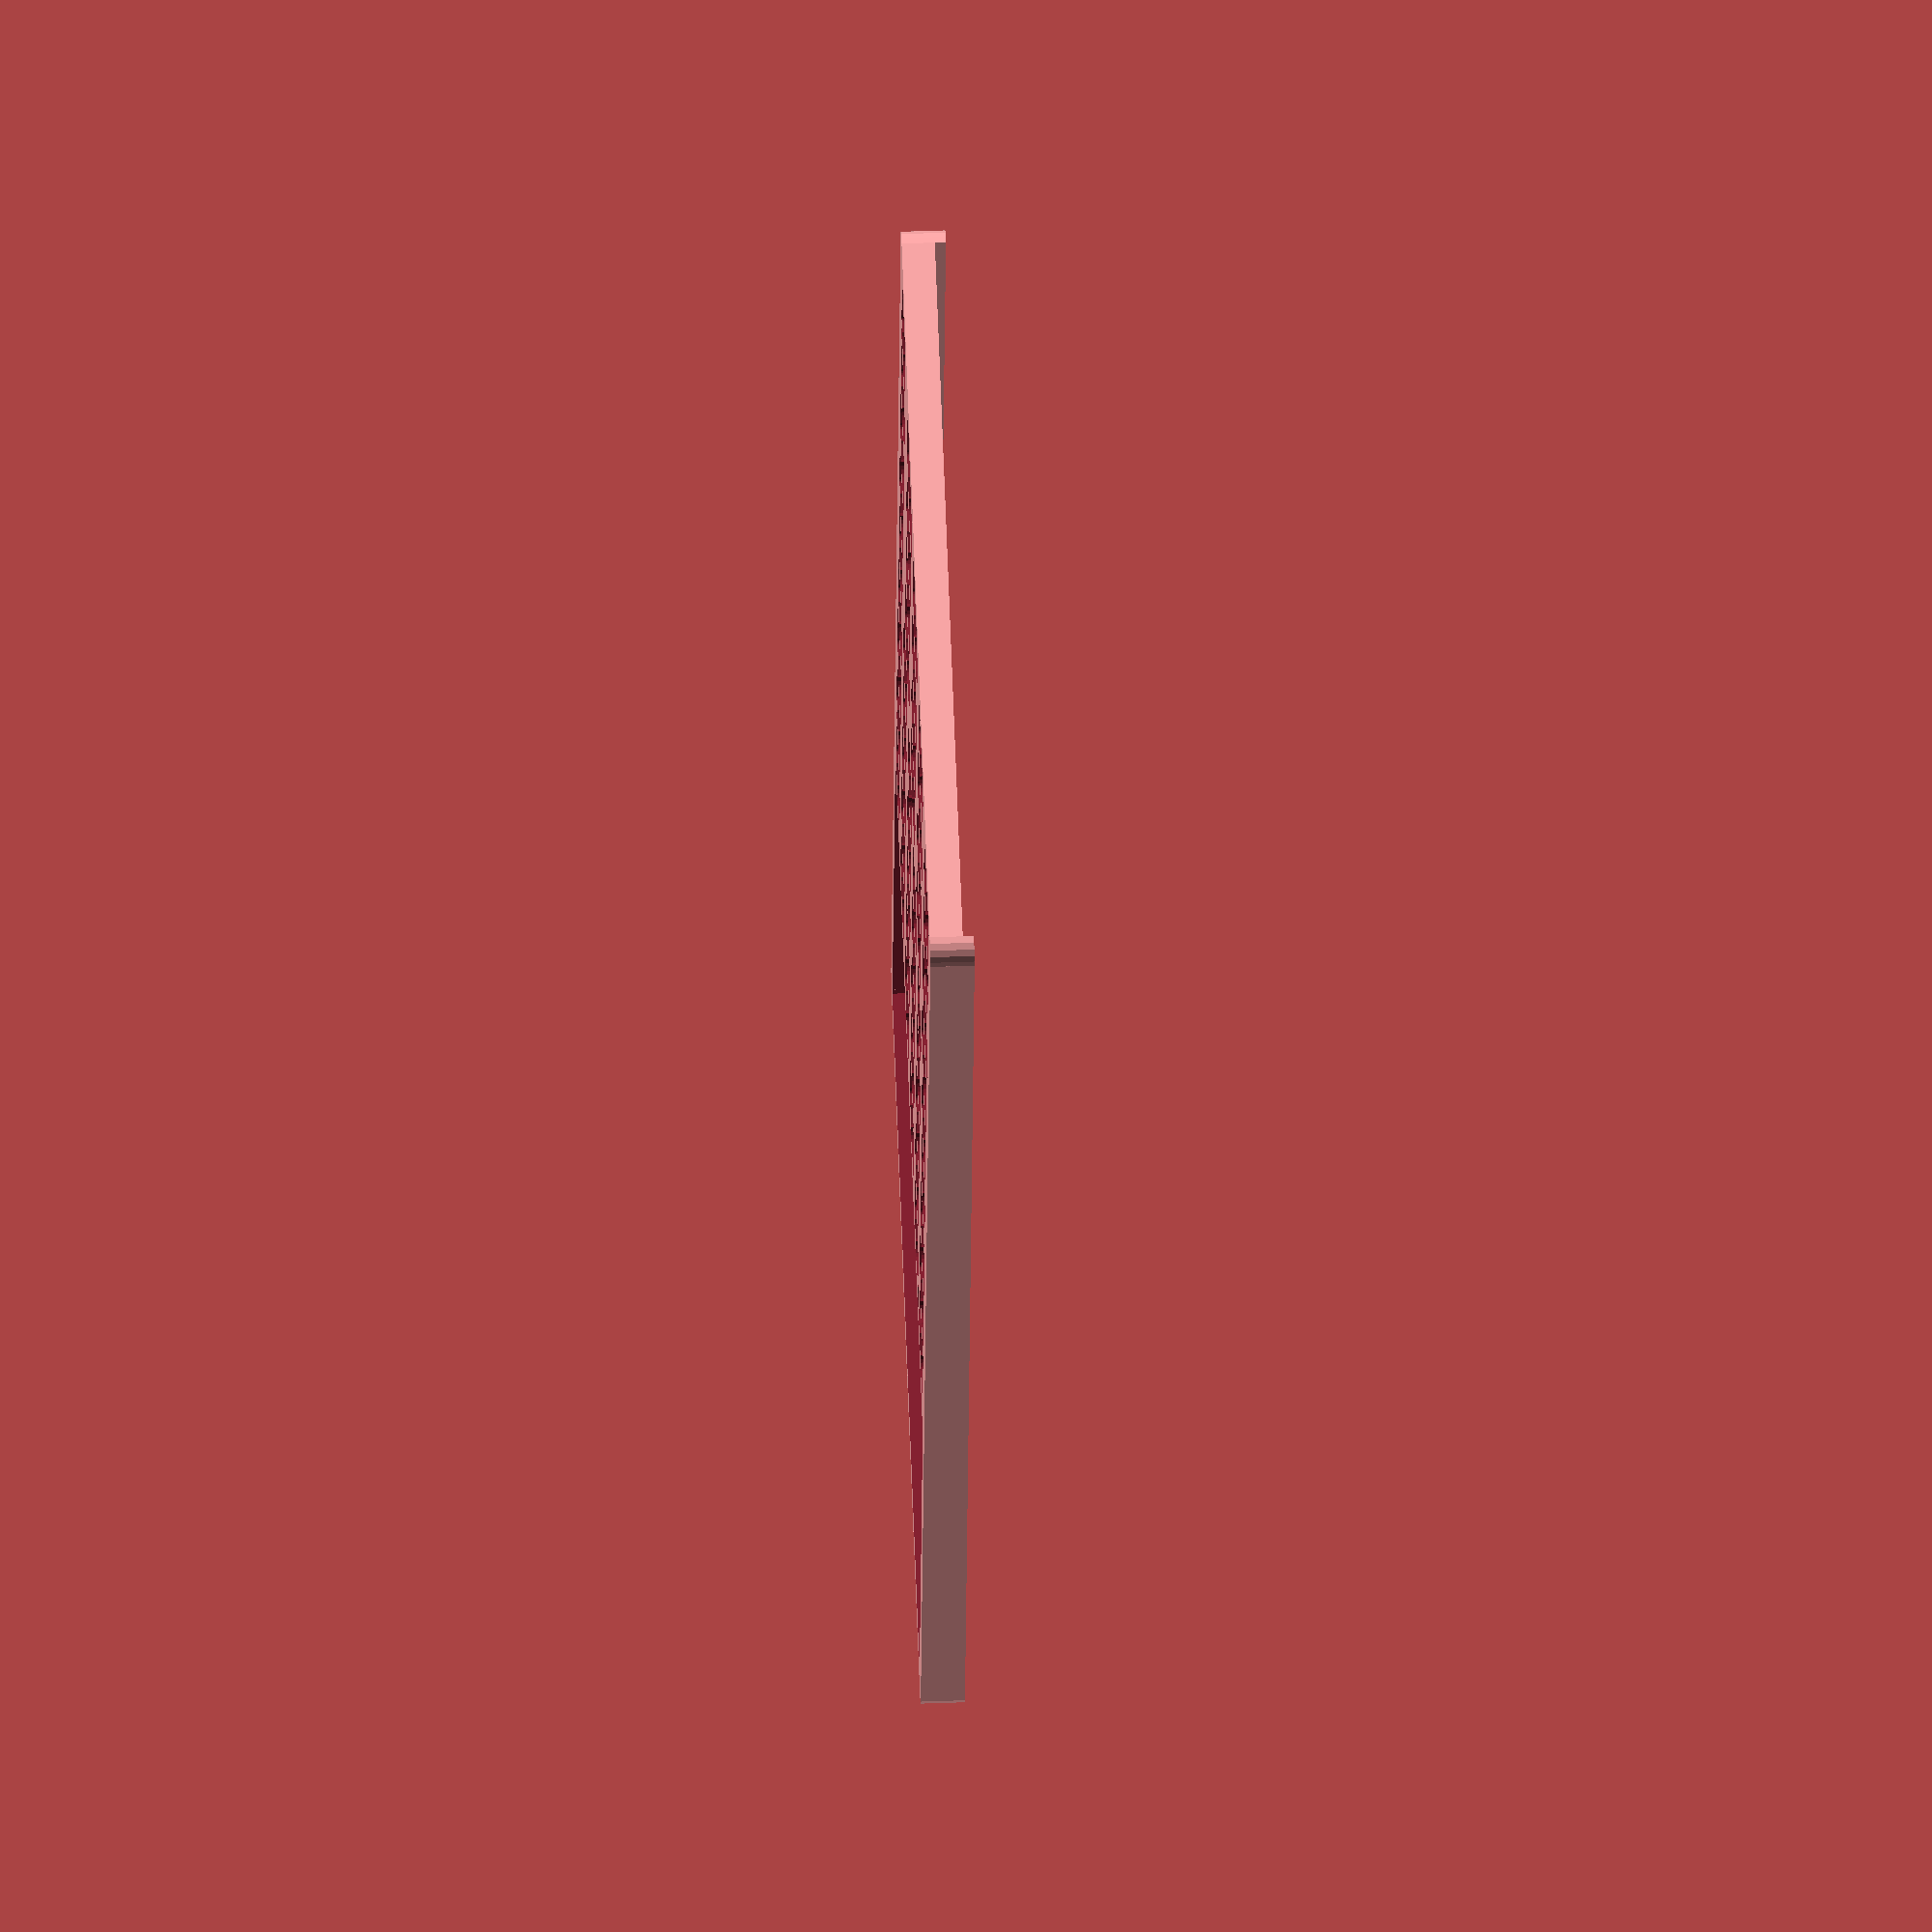
<openscad>
/*
    DM50 - Javier Báscones Velázquez - 2024
*/

$fn=20;
PCB_WIDTH = 70;
PCB_HEIGHT = 149.9;

key1_rows = 5; //5 (1 for modeling)
key1_cols = 6; //6 (1 for modeling)
key2_rows = 4; //4 (1 for modeling)
key2_cols = 4; //4 (1 for modeling)

tolerance = 0.4; // tolerance margin (mm) 
keys_hspace = 4;
keys_vspace = 5;
r = 0.5; // chamfers

key_wall = 1;
key_height = 2+1;
key1_xspace = 11.5;
key1_yspace = 11;
key2_xspace = 14;
key2_yspace = 11;

junction_w = 0.8;
junction_h = 0.5;
junction_l = 2.0;
junction_r = 0.8;
junction_space = 1;
junction_hover = 1.0;

key_bottom_margin = 0.2;

push_wall = 0.6;
push_size = 4;
push_height = 0.0;
push_hole = 2;
push_r1   = 1;
push_r2   = 0.6;
push_r_h = 1;

border_width = 2;
border_height = 4;

holestop = 88.9;
holesbottom = 11.6;
holesmargin = 1.9;
holesradio = 1.0;
holesheight = 2.5;

wall01 = junction_h;

module insert_hole()
{
    translate([0, 0, -1])
    union()
    {
        translate([-push_size/2, -push_wall/2, 0]) cube([push_size, push_wall, push_hole+push_height+1]);
        translate([-push_wall/2, -push_size/2, 0]) cube([push_wall, push_size, push_hole+push_height+1]);
        translate([0, 0, 0]) cylinder(push_hole+1, push_r1, push_r1);
    }
}

module insert()
{
    translate([key1_l/2, key1_w/2, 0])
    union()
    {
        translate([0, 0, -push_r_h]) cylinder(push_r_h, push_r2, push_r1);
        translate([0, 0, 0]) cylinder(push_hole, push_r1, push_r1);
    }
}

module key( length=8, width=6, height=4 )
{   
    translate([-length/2, -width/2, -r])
    difference()
    {
        union()
        {
            translate([r, r, r])
            minkowski()
            {
              difference() {
              cube([length-r*2, width-r*2, height-r]);
                
              translate([-length/2, -width/2, height-2.5])
                rotate(a=[10,0,0])
                    cube([length*2, width*2, height-r]);
              }
              sphere(r=r);
            }

            translate([length/5 - junction_w / 2, -junction_l, r])
                cube([junction_w, junction_l+key_wall, junction_h]);

            translate([ length/5 * 4 - junction_w / 2, -junction_l, r])
                cube([junction_w, junction_l+key_wall, junction_h]);
            
            translate([length/2, width + junction_space, r])
            union()
            {
                cylinder(junction_h, junction_r, junction_r);
                translate([-junction_r, -junction_space - junction_r/2 - key_wall/2 - tolerance/2, 0])
                    cube([junction_r * 2, key_wall+junction_space , junction_h]);
            }
        }
        
        translate([-length/2, -width/2, -r]) cube([length*2, width*2, r*2]);
        translate([length/2, width/2, -r]) insert_hole();
    }
}

module diff( length=8, width=6, height=4 )
{
    translate([-length/2, -width/2, -r])    
    union()
    {
        translate([r-tolerance, r-tolerance - key_bottom_margin, -1])
        minkowski()
        {
          cube([length+tolerance*2-r*2, width+tolerance*2-r*2+key_bottom_margin, height*2]);
          sphere(r=r);
        }
        
        translate([length/2, width + junction_space, -0.5])
        union()
        {
            cylinder(height*2, junction_r+tolerance, junction_r+tolerance);
            translate([-junction_r-tolerance, -junction_space - junction_r/2, junction_h-0.5])
                cube([junction_r*2+tolerance*2, junction_space + junction_r/2, height*2]);
        }
        
        translate([length/5, 0, -0.5])
        union()
        {
            translate([-junction_w / 2 - tolerance, -junction_l, junction_h-0.5])
                cube([junction_w+tolerance*2, junction_l+key_wall, height*2]);
        }

        translate([length/5*4, 0, -0.5])
        union()
        {
            translate([ - junction_w / 2 - tolerance, -junction_l, junction_h-0.5])
                cube([junction_w+tolerance*2, junction_l+key_wall, height*2]);
        }
        
    }
}


module keypad( base = false)
{
    difference()
    {
        union()
        {
            difference()
            { 
                if (base == true)
                    cube([PCB_WIDTH, PCB_HEIGHT, 2]); // BASE
                else 
                    cube([PCB_WIDTH, 99.5, wall01]); // KEYPAD
                
                // KEYS TOP
                translate([6.2,50,0])
                for ( y = [0 : key1_rows-1] ){
                    for ( x = [0 : key1_cols-1] ){
                        translate([key1_xspace*x, key1_yspace*y, 0]) diff(length = 8, width = 6, height = 3); // HOLE
                        if (base == true) translate([key1_xspace*x, key1_yspace*y, -1]) cylinder(5, 4.5, 4.5); // DOME
                    }
                }
                
                // KEYS BOTTOM
                translate([20.8,6,0])
                for ( y = [0 : key2_rows-1] ){
                    for ( x = [0 : key2_cols-1] ){
                        translate([key2_xspace*x, key2_yspace*y, 0]) diff(length = 10, width = 6, height = 3); // HOLE
                        if (base == true) translate([key2_xspace*x, key2_yspace*y, -1]) cylinder(5, 4.5, 4.5); // DOME
                    }
                }
                
                // KEYS LEFT
                translate([6.2,6,0])
                for ( y = [0 : key2_rows-1] ){
                    translate([0, key2_yspace*y, 0]) diff(length = 8, width = 6, height = 3); // HOLE
                    if (base == true) translate([0, key2_yspace*y, -1]) cylinder(5, 4.5, 4.5); // DOME
                }

                //SCREEN
                translate([1, 100, -5]) cube([68, 49, 20]);
                //SCREEN
                //translate([4.8, 105, -5]) cube([61, 33, 20]);
                
                if (base != true)
                    translate([58, 97, -2]) cylinder(5, 0.7, 0.7); // LED
                else
                    translate([58, 97, -2]) cylinder(5, 2, 2); // LED
            }


            if (base != true)
            {
                // KEYS TOP
                translate([6.2,50,0])
                for ( y = [0 : key1_rows-1] ){
                    for ( x = [0 : key1_cols-1] ){
                        translate([key1_xspace*x, key1_yspace*y, wall01-junction_h]) 
                            key( length = 8, width = 6, height = 3);
                    }
                }
                
                // KEYS BOTTOM
                translate([20.8,6,0])
                for ( y = [0 : key2_rows-1] ){
                    for ( x = [0 : key2_cols-1] ){
                        translate([key2_xspace*x, key2_yspace*y, 0]) key(length = 10, width = 6, height = 3); // HOLE
                    }
                }

                // KEYS LEFT
                translate([6.2,6,0])
                for ( y = [0 : key2_rows-1] ){
                    translate([0, key2_yspace*y, 0]) key(length = 8, width = 6, height = 3); // HOLE
                }
            }
            else
            {
                
                difference() // SCREEN
                {   
                    translate([0, 100, 0]) cube([PCB_WIDTH, 50, border_height]);
                    translate([1, 100+1, -2]) cube([PCB_WIDTH-2, 50-2, border_height]);

                    //translate([4.8, 105, -5]) cube([61, 33, 20]);

                    translate([5.8, 105+1, -5]) 
                    minkowski()
                    {
                      cube([61-2, 33-2, 20]);
                      cylinder(2,1,1);
                    }

                    translate([2, 104, border_height-1]) 
                    minkowski()
                    {
                      cube([PCB_WIDTH-4, 40, 2]);
                      cylinder(2,2,2);
                    }
                }
                // FRAME
                    translate([-border_width,-border_width,0]) cube([PCB_WIDTH+border_width*2, border_width, border_height-1]);
                    translate([-border_width,PCB_HEIGHT,0]) cube([PCB_WIDTH+border_width*2, border_width, border_height]);
                    translate([PCB_WIDTH,-border_width,0]) cube([border_width, PCB_HEIGHT+border_width*2, border_height]);
                    translate([-border_width,-border_width,0]) cube([border_width, PCB_HEIGHT+border_width*2, border_height]);
            }
        }

        // rounded corners
        rotate([0, 0, 180]) 
        difference()
        {
            translate([0, 0, -1]) cube([6, 6, 10]);
            translate([0, 0, -2]) cylinder(14, 2, 2);
        }

        translate([PCB_WIDTH, PCB_HEIGHT, 0]) 
        difference()
        {
            translate([0, 0, -1]) cube([6, 6, 10]);
            translate([0, 0, -2]) cylinder(14, 2, 2);
        }

        translate([0, PCB_HEIGHT, 0])
        rotate([0, 0, 90]) 
        difference()
        {
            translate([0, 0, -1]) cube([6, 6, 10]);
            translate([0, 0, -2]) cylinder(14, 2, 2);
        }
        
        translate([PCB_WIDTH, 0, 0])
        rotate([0, 0, 270]) 
        difference()
        {
            translate([0, 0, -1]) cube([6, 6, 10]);
            translate([0, 0, -2]) cylinder(14, 2, 2);
        }        
        
        // HOLES
        if (base == true)
        {        
            translate([holesmargin, holestop, -1]) cylinder(1+holesheight, holesradio, holesradio);
            translate([PCB_WIDTH-holesmargin, holestop, -1]) cylinder(1+holesheight, holesradio, holesradio);

            translate([holesmargin, holesbottom, -1]) cylinder(1+holesheight, holesradio, holesradio);
            translate([PCB_WIDTH-holesmargin, holesbottom, -1]) cylinder(1+holesheight, holesradio, holesradio);
        }        
    }
}

module lcd()
{
}

module faceplate()
{
    difference()
    {
        // KEYS TOP
        cube([PCB_WIDTH, 99.5, 0.1]);
        translate([6.2,50,0])
        for ( y = [0 : key1_rows-1] ){
            for ( x = [0 : key1_cols-1] ){
                translate([key1_xspace*x, key1_yspace*y, 0]) cube([8 + tolerance, 6 + tolerance, 10], center = true);
            }
        }
        
        // KEYS BOTTOM
        translate([20.8,6,0])
        for ( y = [0 : key2_rows-1] ){
            for ( x = [0 : key2_cols-1] ){
                translate([key2_xspace*x, key2_yspace*y, 0]) cube([10 + tolerance, 6 + tolerance, 10], center = true);
            }
        }
        
        // KEYS LEFT
        translate([6.2,6,0])
        for ( y = [0 : key2_rows-1] ){
            translate([0, key2_yspace*y, 0]) cube([8 + tolerance, 6 + tolerance, 10], center = true);
        }
    }
}


// DRAW KEYBOARD
// KEY1 = 8x6, KEY2 = 8.5x6

space = 0;

//color([0.9,0.9,0.9, 0.08])
//translate([0, 0, 3+space*2])
//faceplate(); // faceplate

//color([0.4,0.4,0.4])
//translate([0, 0, 0.5+2+space]) 
//keypad( base = false); // keypad

//color([0.4,0.4,0.4])
keypad( base = true); // base

//color([0.37,0.40,0.18])
//translate([2, 105, 0]) cube([67, 33, 2]); // LCD

</openscad>
<views>
elev=305.4 azim=170.9 roll=267.9 proj=o view=wireframe
</views>
